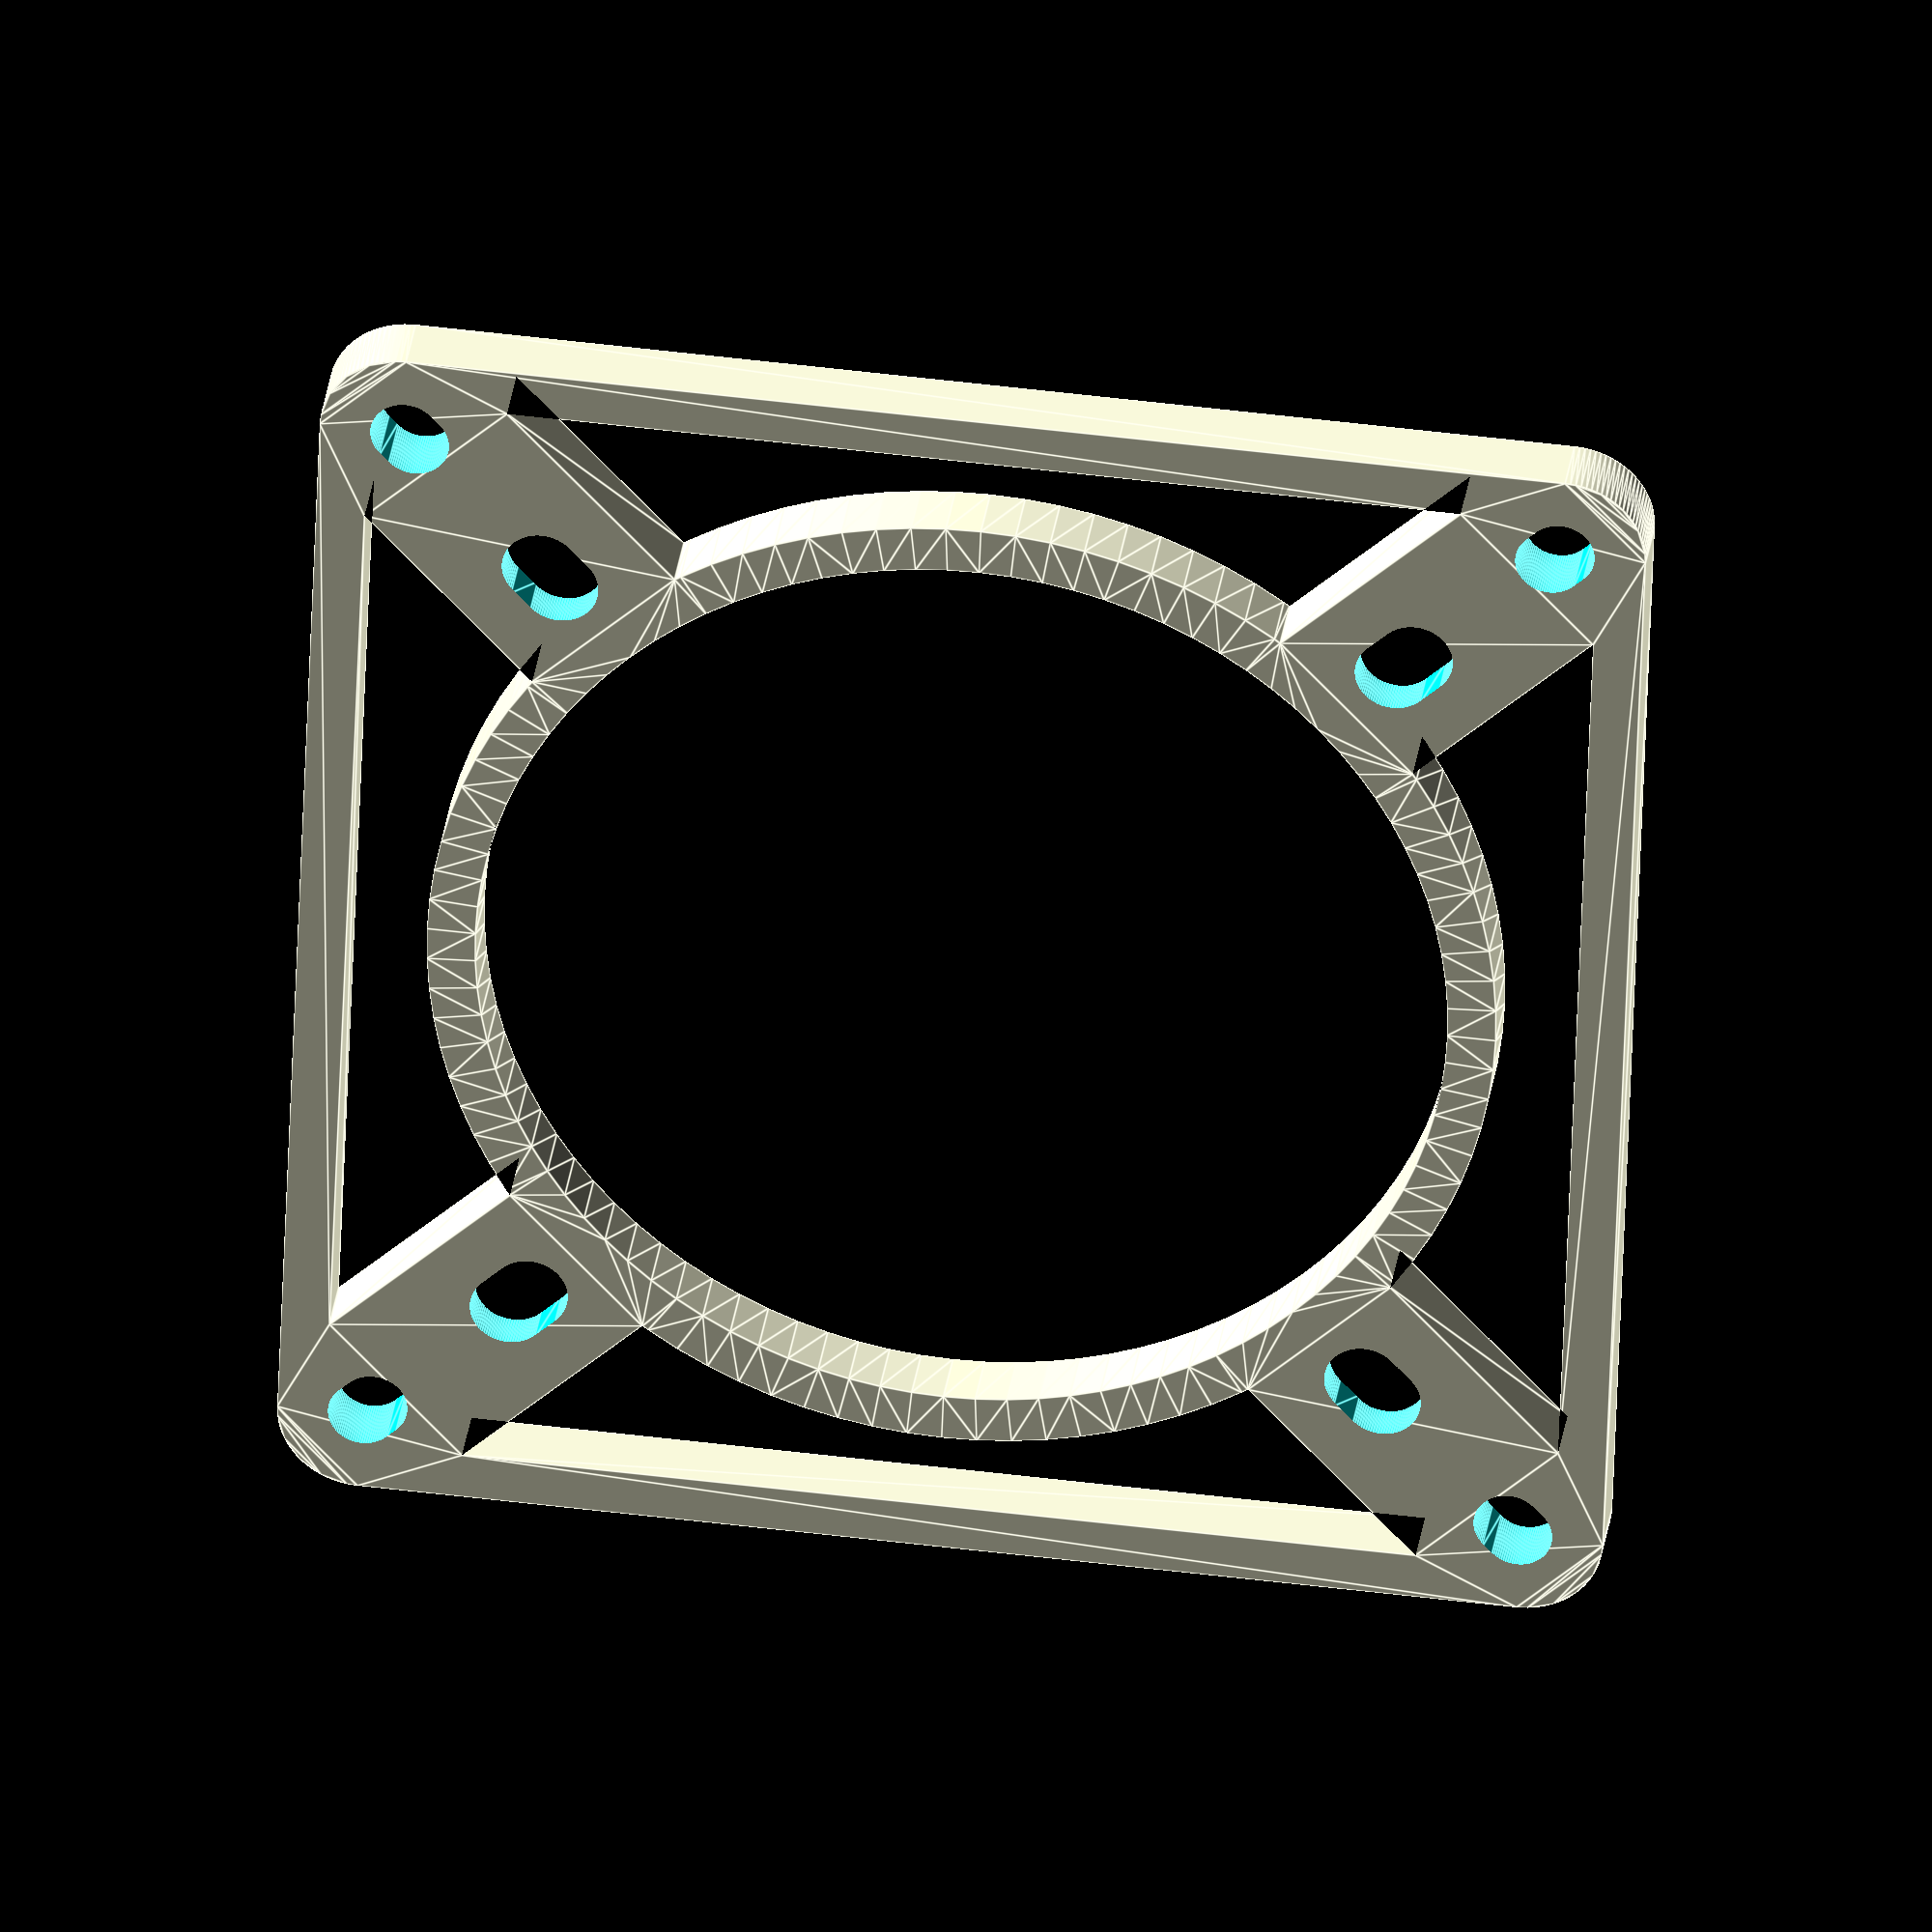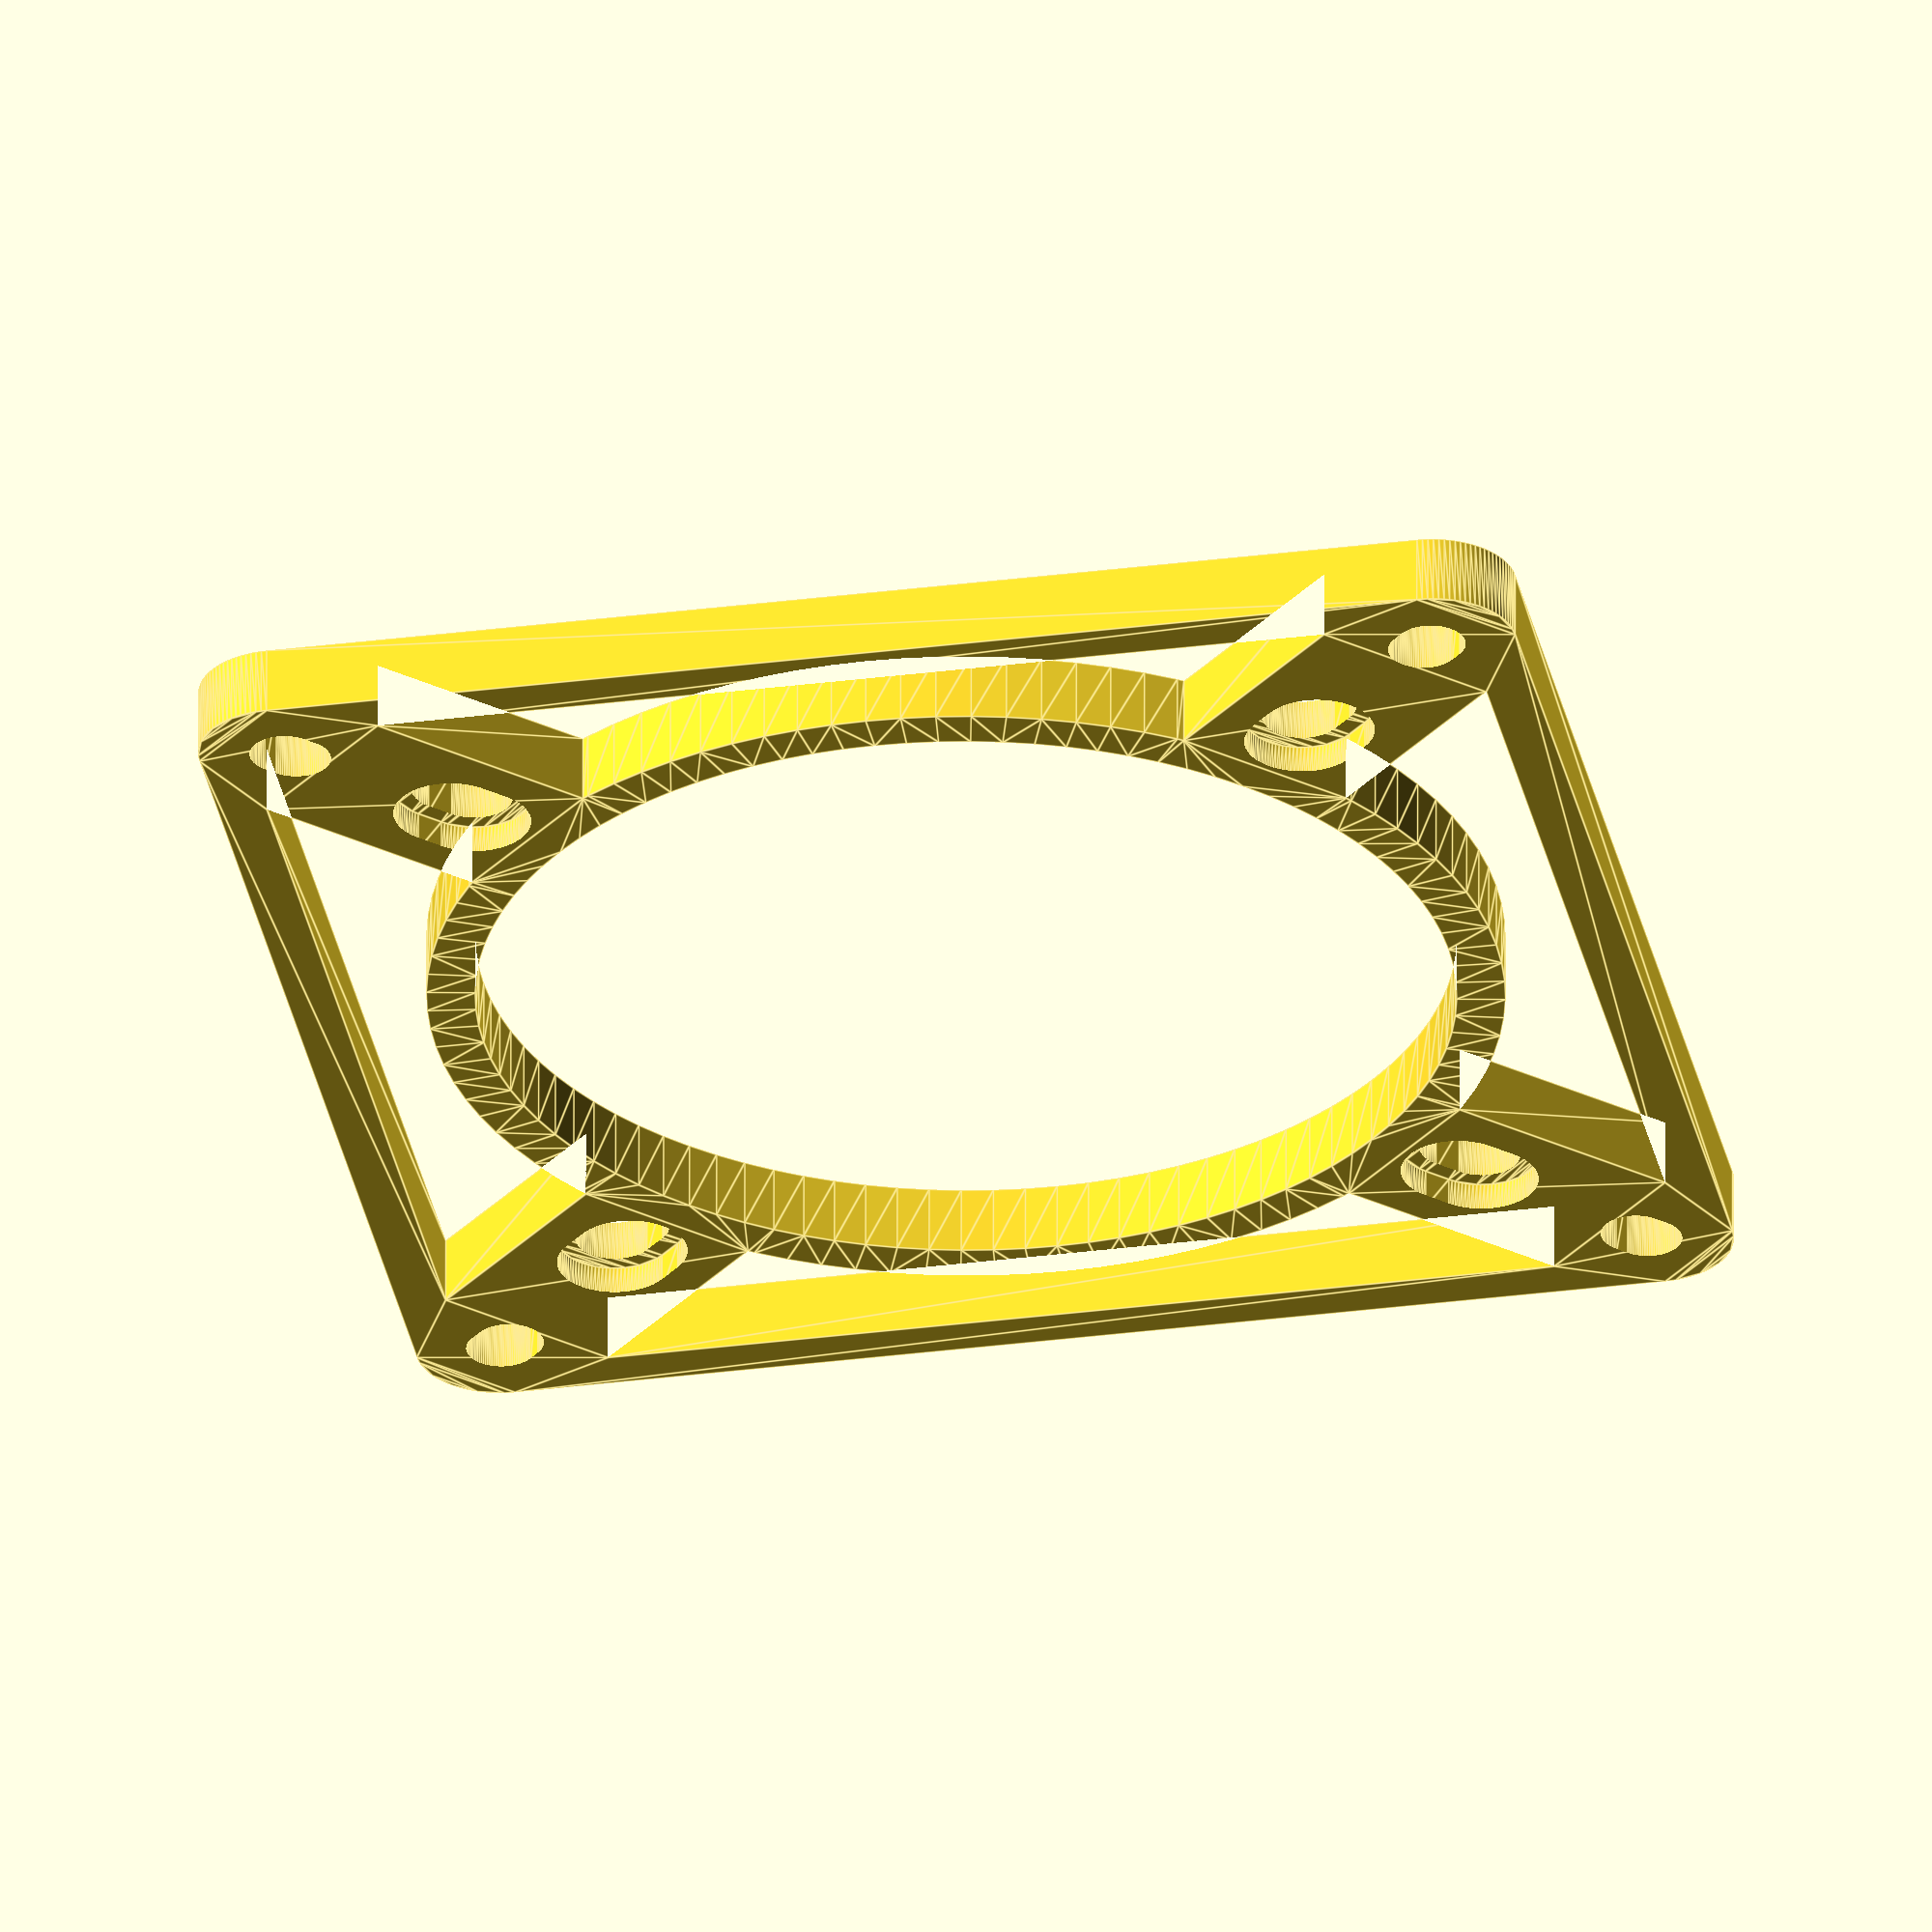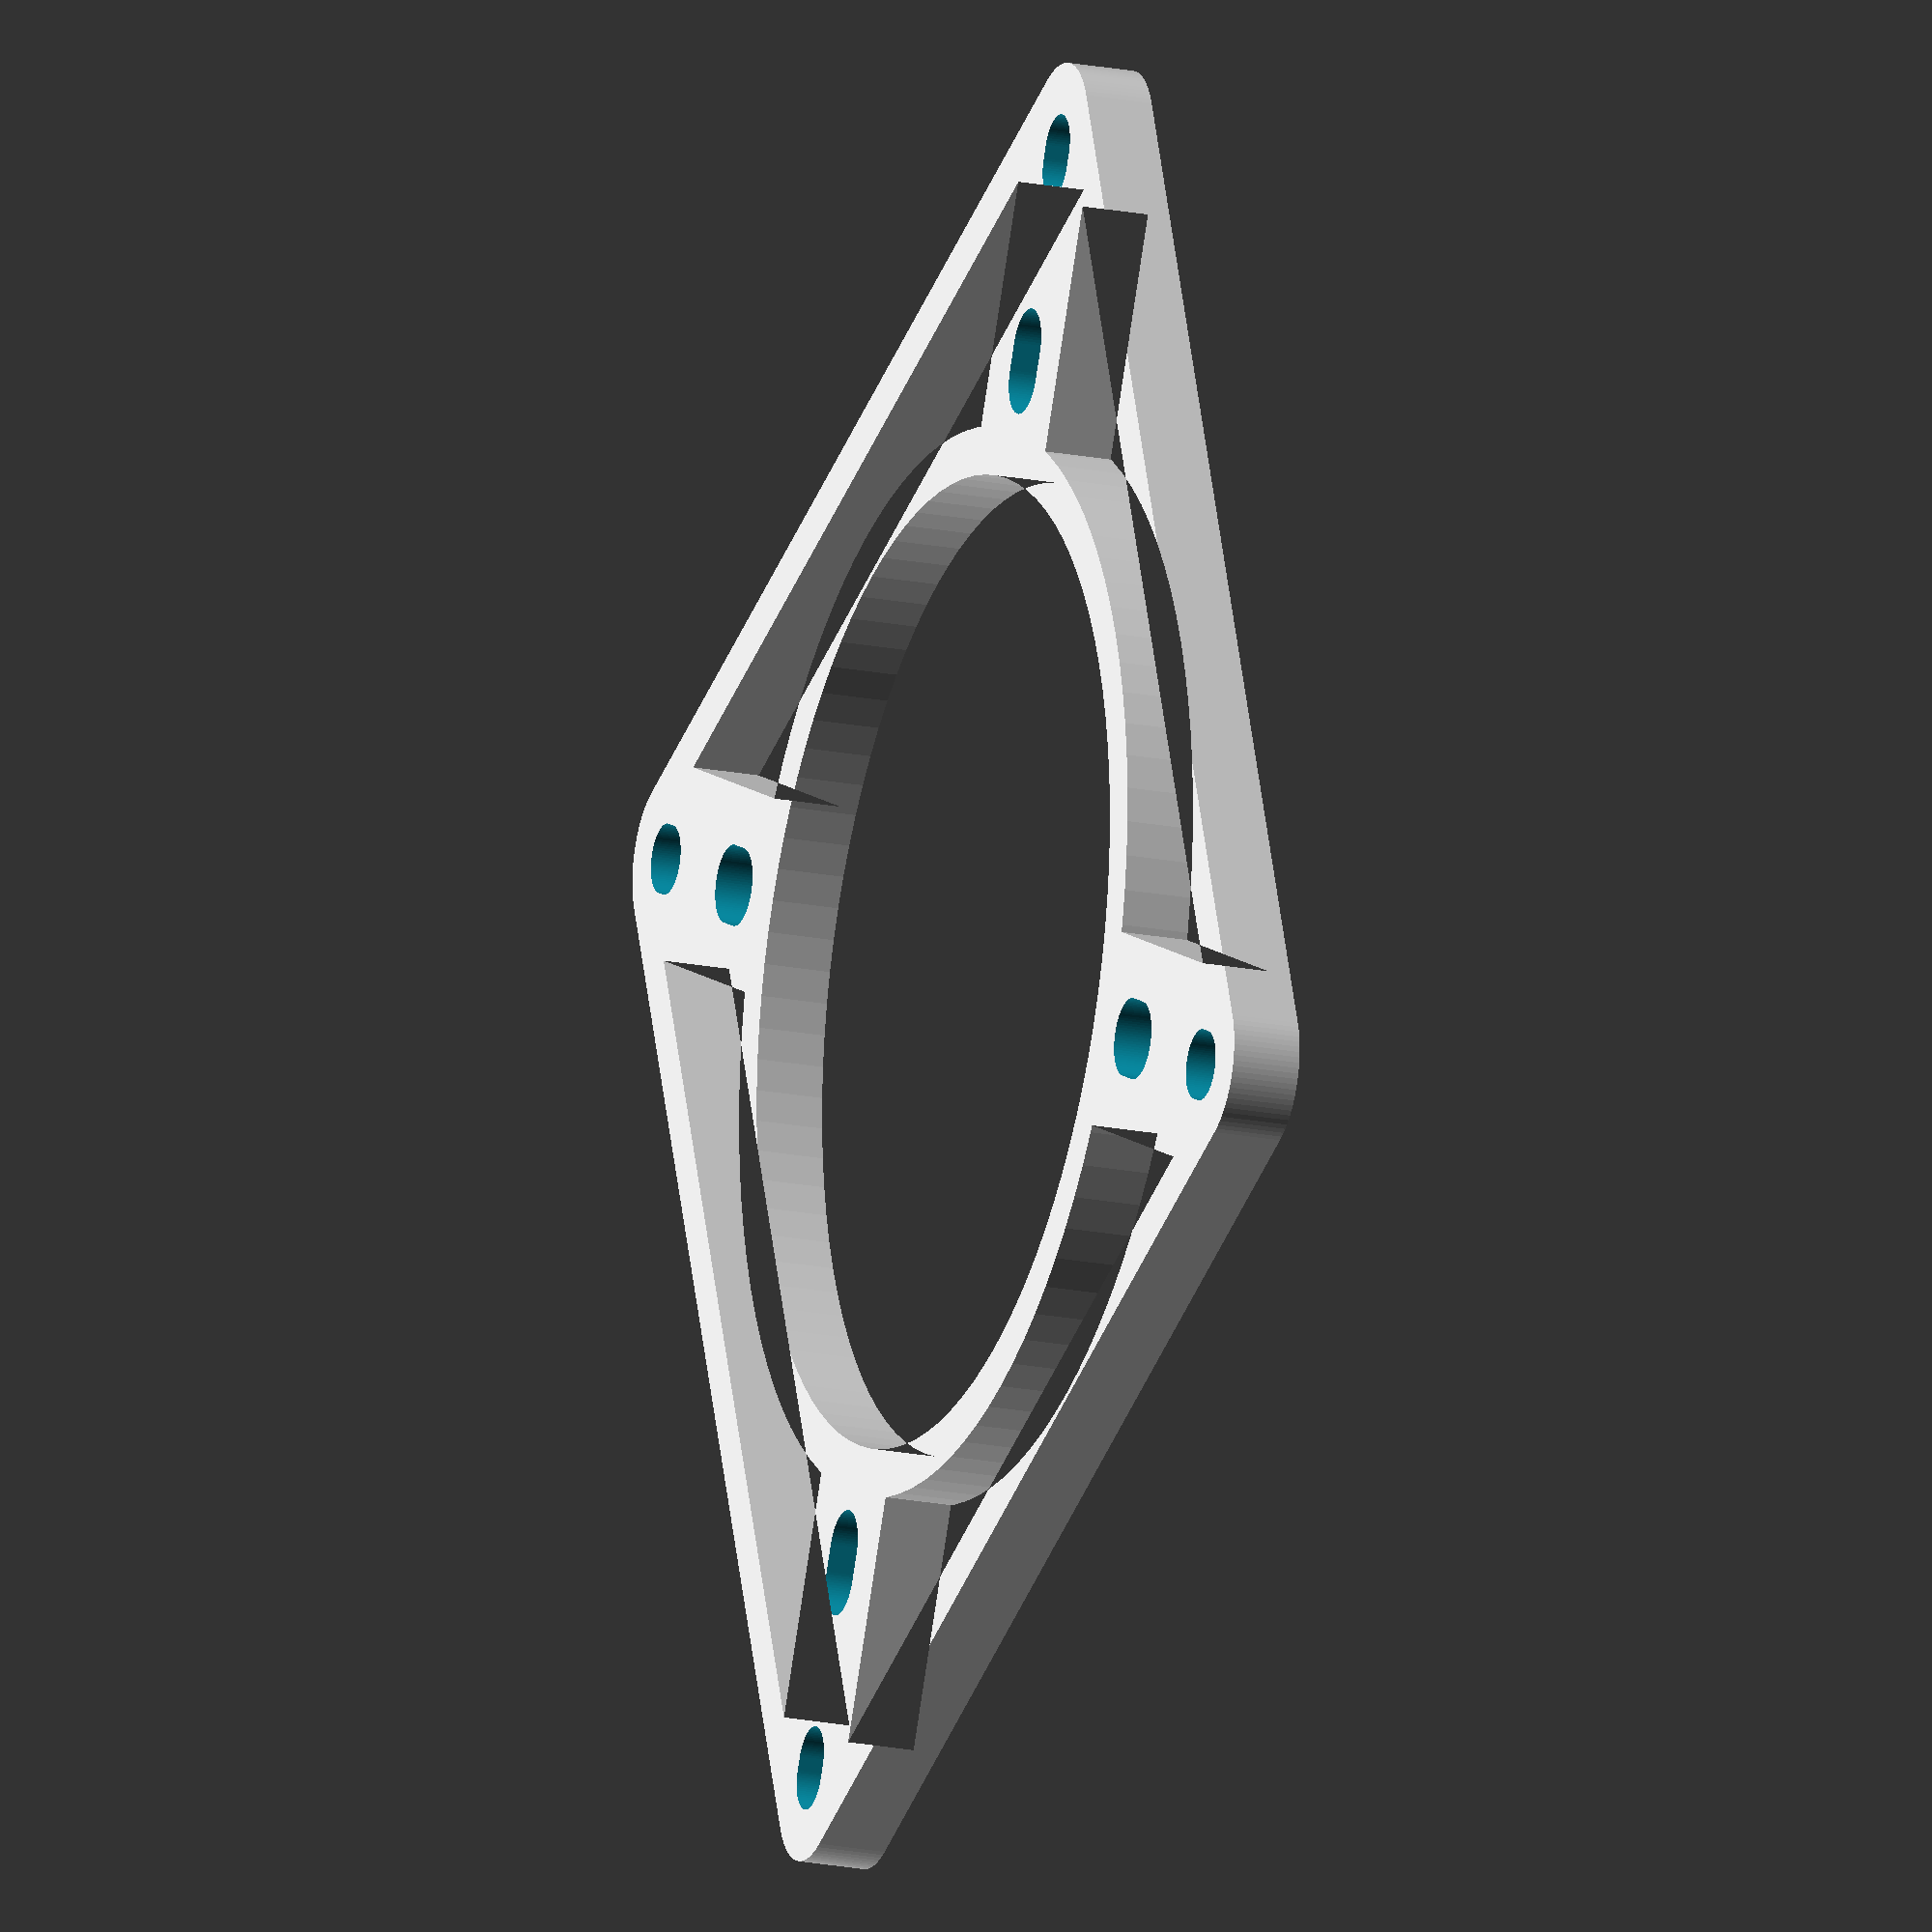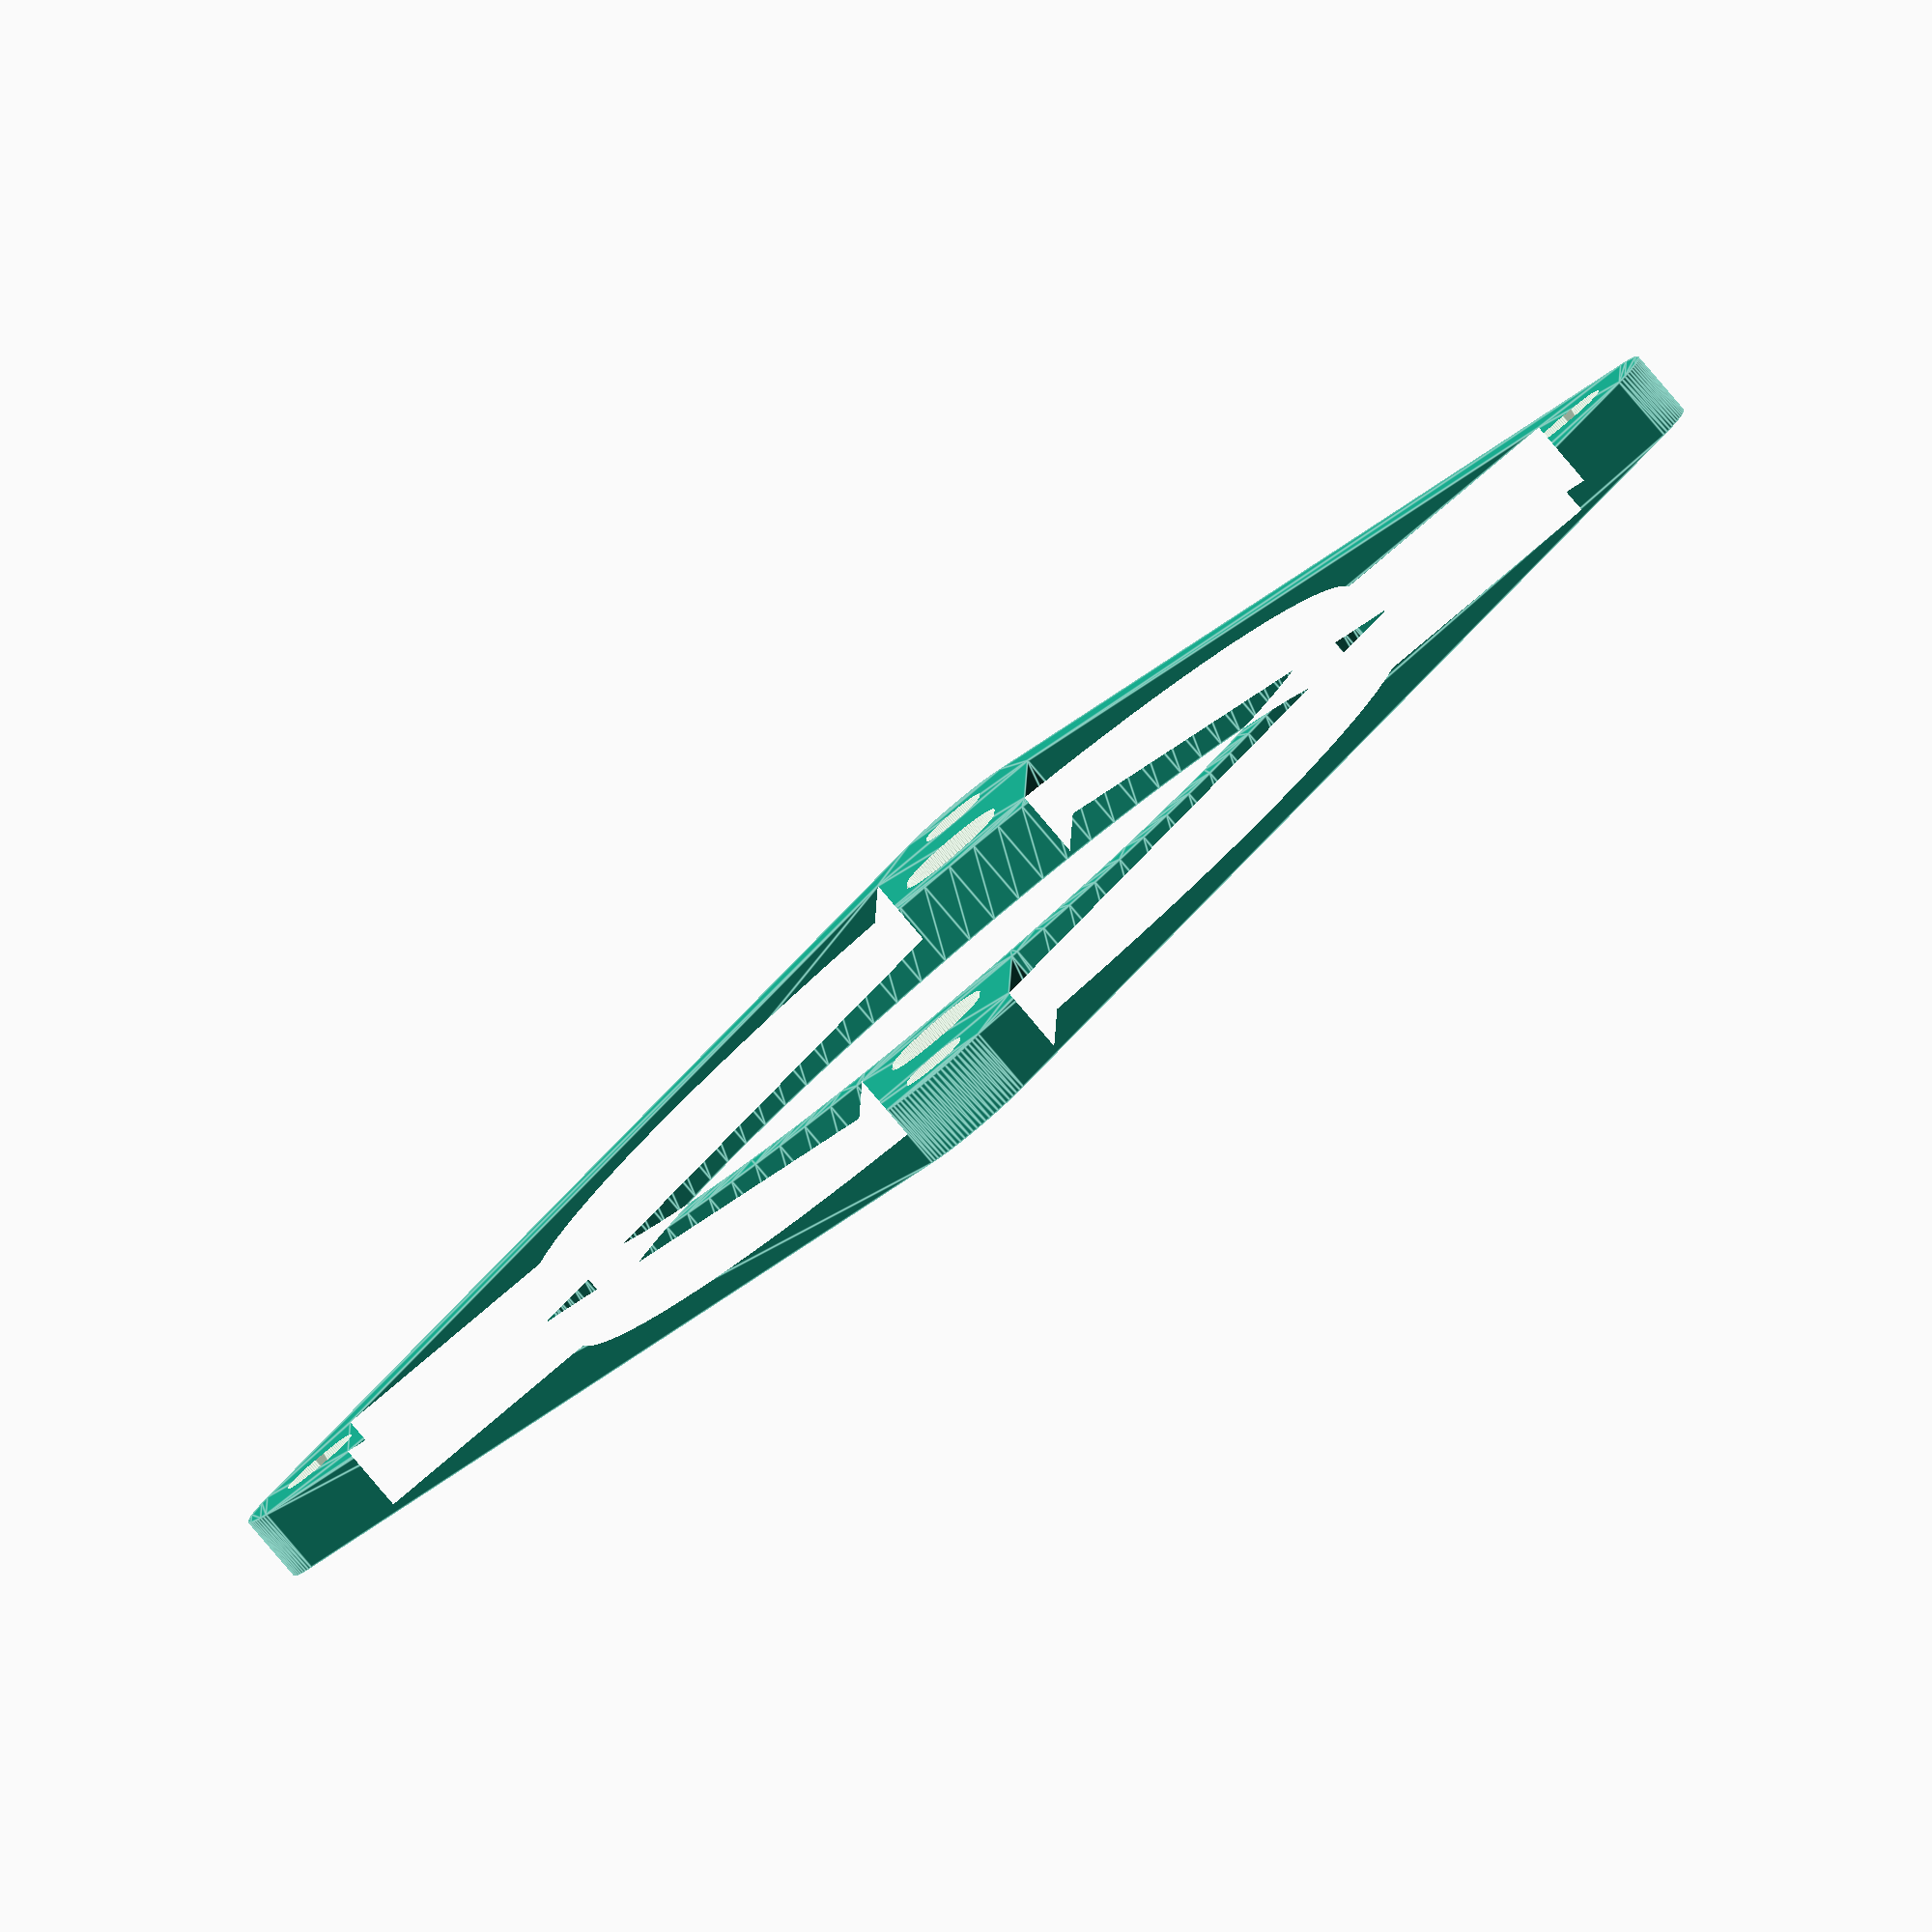
<openscad>
// The size of the fan.
fan_size = 70; //[40:40mm, 50:50mm, 60:60mm, 70:70mm, 80:80mm, 92:92mm, 120:120mm, 140:140mm]

// The size of the hole you want to put it in.
aperture_size = 92; //[40:40mm, 50:50mm, 60:60mm, 70:70mm, 80:80mm, 92:92mm, 120:120mm, 140:140mm]

// Save plastic on larger adapters.
make_gaps = 1;//[0:No, 1:Yes, 2:Yes+Extra]

// Prevent screw holes from being too close together
rotate_inner_holes = 1;//[0:No, 1:Yes]

fanScrewDist = fanSize2ScrewDist(fan_size);
apertureScrewDist = fanSize2ScrewDist(aperture_size);
rad = min(fan_size, aperture_size);

if(fan_size != aperture_size)
if(fan_size == 40)
{
    if(aperture_size == 50)
    {
        fanPlate(fanScrewDist, apertureScrewDist, rad, 15);
    }
    else
    {
        fanPlate(fanScrewDist, apertureScrewDist, rad);
    }
}
else if(fan_size == 50)
{
    if(aperture_size == 40)
    {
        fanPlate(fanScrewDist, apertureScrewDist, rad, 19);
    }
    else if(aperture_size == 60)
    {
        fanPlate(fanScrewDist, apertureScrewDist, rad, 13);
    }
    else
    {
        fanPlate(fanScrewDist, apertureScrewDist, rad);
    }
}
else if(fan_size == 60)
{
    if(aperture_size == 50)
    {
        fanPlate(fanScrewDist, apertureScrewDist, rad, 16);
    }
    else if(aperture_size == 70)
    {
        fanPlate(fanScrewDist, apertureScrewDist, rad, 11);
    }
    else
    {
        fanPlate(fanScrewDist, apertureScrewDist, rad);
    }
}
else if(fan_size == 70)
{
    if(aperture_size == 60)
    {
        fanPlate(fanScrewDist, apertureScrewDist, rad, 12);
    }
    else if(aperture_size == 80)
    {
        fanPlate(fanScrewDist, apertureScrewDist, rad, 8.5);
    }
    else
    {
        fanPlate(fanScrewDist, apertureScrewDist, rad);
    }
}
else if(fan_size == 80)
{
    if(aperture_size == 70)
    {
        fanPlate(fanScrewDist, apertureScrewDist, rad, 10);
    }
    else if(aperture_size == 92)
    {
        fanPlate(fanScrewDist, apertureScrewDist, rad, 7);
    }
    else
    {
        fanPlate(fanScrewDist, apertureScrewDist, rad);
    }
}
else if(fan_size == 92)
{
    if(aperture_size == 80)
    {
        fanPlate(fanScrewDist, apertureScrewDist, rad, 8);
    }
    else
    {
        fanPlate(fanScrewDist, apertureScrewDist, rad);
    }
}
else if(fan_size == 120 || fan_size == 140)
{
    fanPlate(fanScrewDist, apertureScrewDist, rad);
}

if(fan_size == aperture_size)
    cube([1, 1, 1], true);


module fanPlate(innerLength, outerLength, diameter, rot = 0)
{
    rot = rot * rotate_inner_holes;
    sideLength = max(innerLength, outerLength) + 13;
        
    rotA = (innerLength > outerLength)?rot:0;
    rotB = (innerLength < outerLength)?rot:0;

    difference()
    {
        translate([0, 0, -2.5])
        linear_extrude(height=5)
        difference()
        {
            roundedSquare2D(sideLength, 6);
            circle(diameter/2, true, $fn=96);
            gaps2D(diameter/2, sideLength, max(rotA, rotB));
        }

        rotate(rotA)
        for(x=[1, -1])
        for(y=[1, -1])
        {
            translate([x*outerLength/2, y*outerLength/2, -3])
            rotate(x*y*45)
            linear_extrude(6)
            oblong2D(2.5, 1);
        }
        
        rotate(rotB)
        for(x=[1, -1])
        for(y=[1, -1])
        {
            translate([x*innerLength/2, y*innerLength/2, 0])
            rotate(x*y*45)
            screwSlot();
        }
    }
}

module roundedSquare2D(sideLen, radius)
{
    innerSideLen = sideLen - 2*radius;
    union()
    {
        square([innerSideLen, sideLen], true);
        square([sideLen, innerSideLen], true);
        for(x=[1, -1])
        for(y=[1, -1])
            translate([x*innerSideLen/2, y*innerSideLen/2, 0])
            circle(radius, true, $fn=96);
    }
}

module gaps2D(rad, len, rot)
{
    if(make_gaps > 0)
    if(rad+4 < (len-7)/1.8)
    difference()
    {
        square(len-7, true);
        union()
        {
            if(make_gaps == 1)
              circle(rad+3.5, true, $fn=96);
            else if(make_gaps == 2)
              circle(rad-0.1, true, $fn=96);

            rotate(45+rot/2)
            {
                //square([2*len, 13+rot*0.9], true);
                //square([13+rot*0.9, 2*len], true);
                w = 14 + rot*(2*3.141592*rad/360);
                square([2*len, w], true);
                square([w, 2*len], true);
            }
        }
    }
}

module screwSlot()
{
    translate([0, 0, 0.5])
    union()
    {
        translate([0, 0, -3.5])
        linear_extrude(height=4)
        oblong2D(2.8,2);
    
        translate([0, 0, 0])
        linear_extrude(height=3)
        oblong2D(4.1,2);
    }
}

module oblong2D(radius, length)
{
    union()
    {
        translate([-length/2, 0, 0])
            circle(radius, true, $fn=96);
        translate([length/2, 0, 0])
            circle(radius, true, $fn=96);
        square([length, radius*2], true);
    }
}

function fanSize2ScrewDist(fan_size)=
(fan_size ==  40)? 32.0:
(fan_size ==  50)? 40.0:
(fan_size ==  60)? 50.0:
(fan_size ==  70)? 61.5:
(fan_size ==  80)? 71.5:
(fan_size ==  92)? 82.5:
(fan_size == 120)?105.0:
(fan_size == 140)?125.0:0;

</openscad>
<views>
elev=327.4 azim=87.9 roll=187.8 proj=o view=edges
elev=121.2 azim=259.3 roll=179.9 proj=o view=edges
elev=198.6 azim=20.3 roll=291.1 proj=o view=wireframe
elev=262.0 azim=135.9 roll=139.7 proj=o view=edges
</views>
